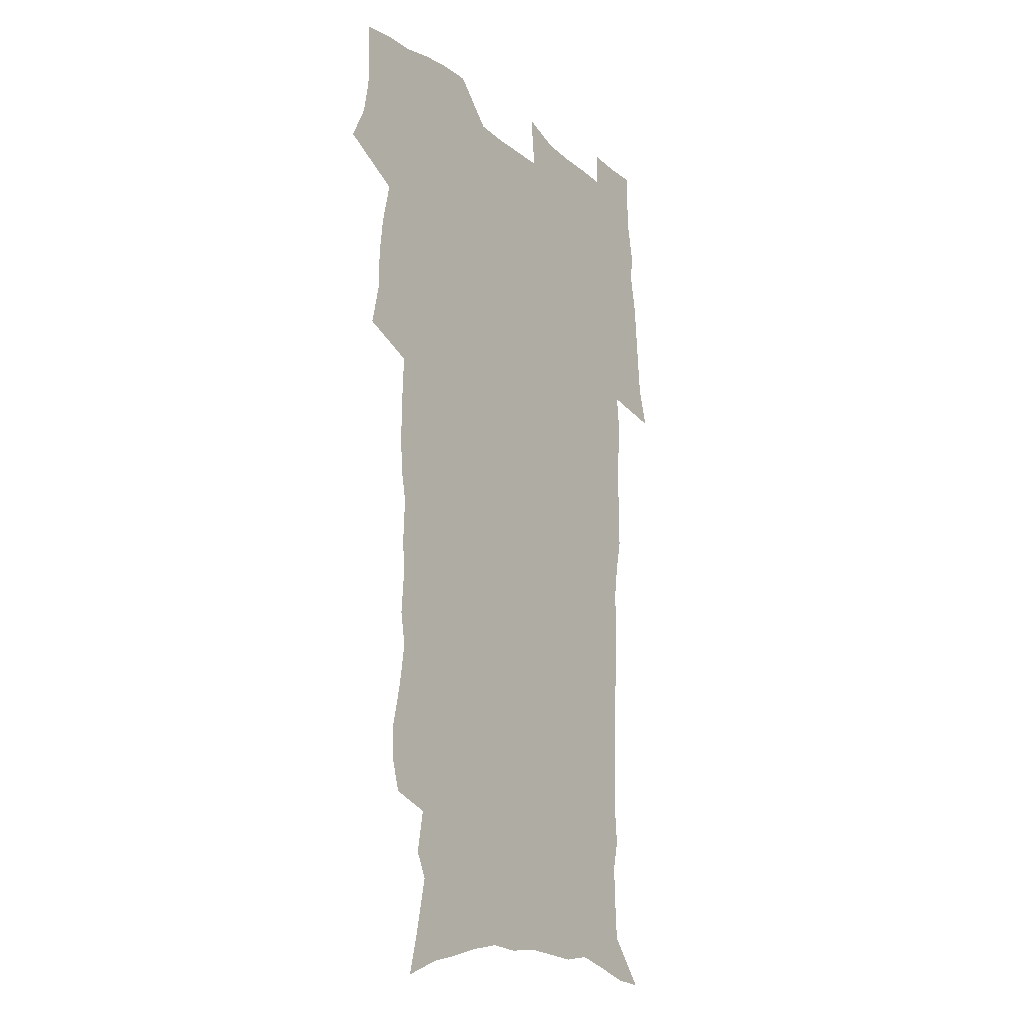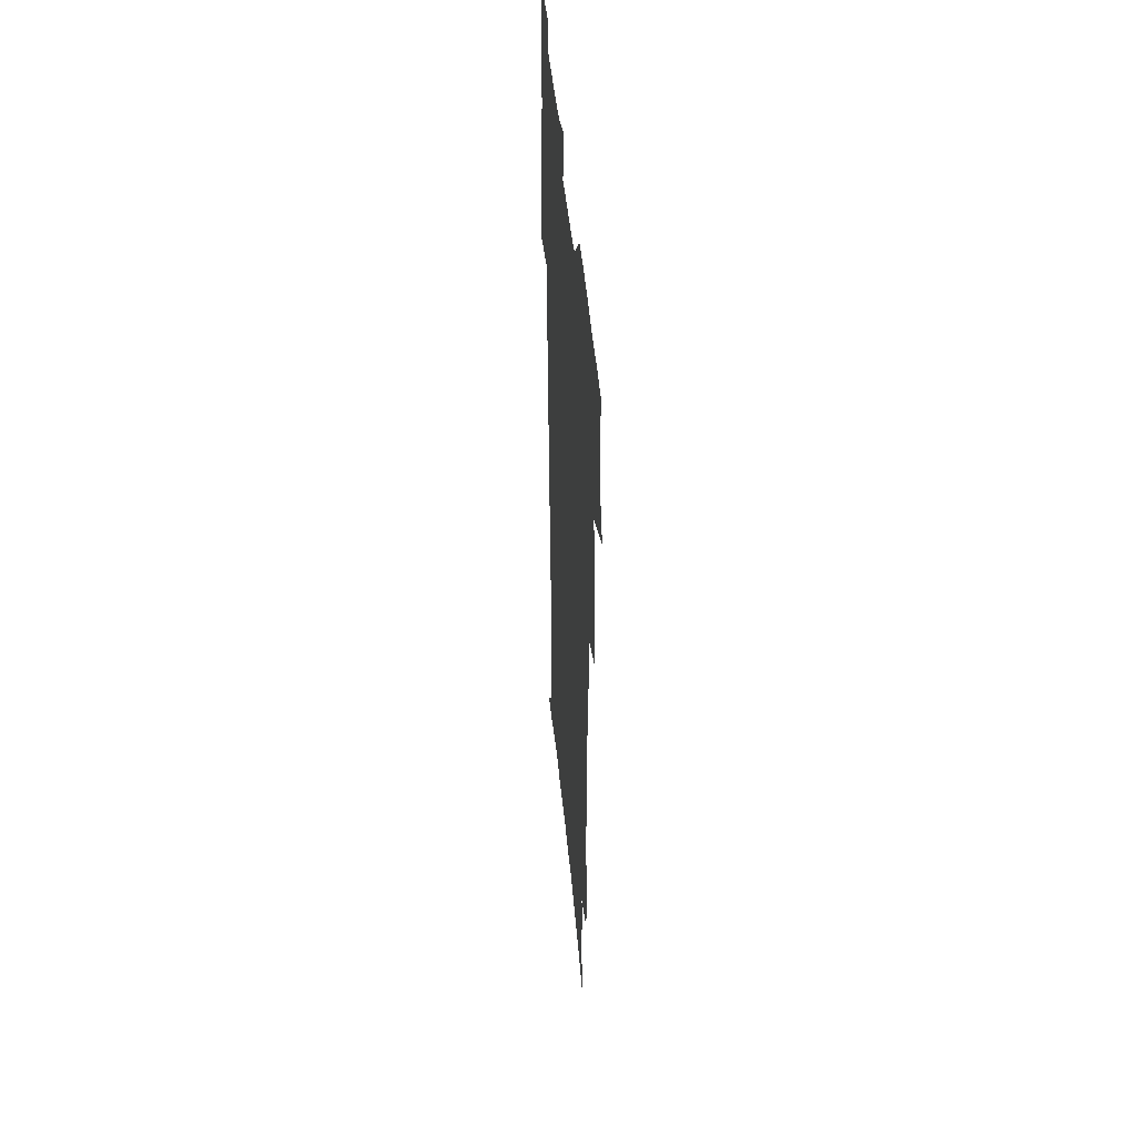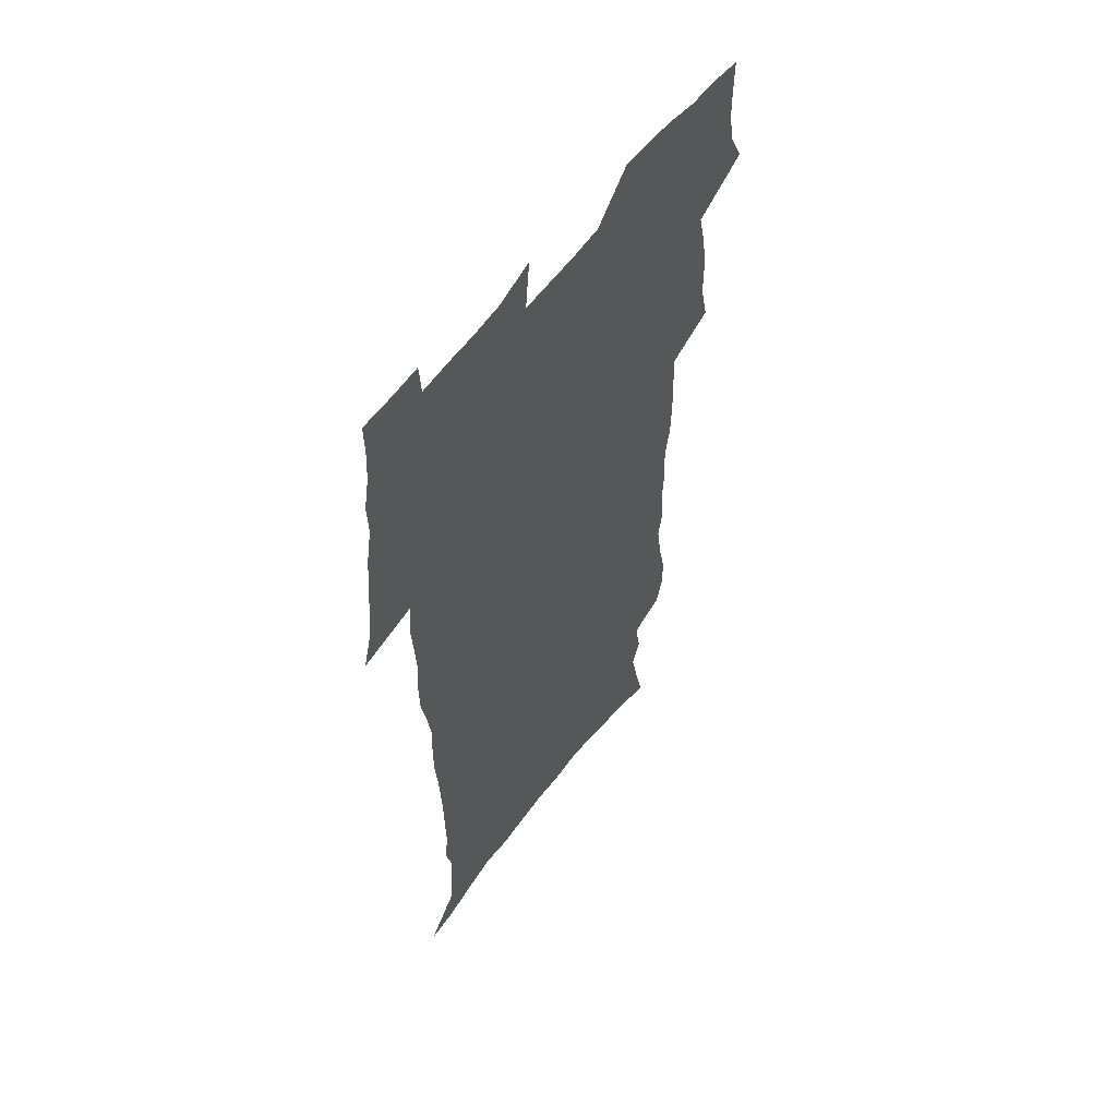
<metadata>
{"format":"obj","ext":"obj","renderer":"f3d","projection":"perspective","resolution":1024,"background":"white","views":[{"elev":-17.1,"azim":-55.3,"up":"+Y"},{"elev":47.0,"azim":-95.4,"up":"+Y"},{"elev":57.1,"azim":126.0,"up":"+Y"}]}
</metadata>
<code>
v 470 523.9 0
v 477.4 538.9 0
v 480.1 553.6 0
v 480.2 568.3 0
v 479.9 583 0
v 486.7 439.1 0
v 490.8 457.7 0
v 490.8 473.6 0
v 492.8 490.4 0
v 496.9 508.6 0
v 497.7 523.2 0
v 496.3 538.3 0
v 496.9 552.9 0
v 497.8 567 0
v 494.4 584.9 0
v 510.7 233.4 0
v 507.1 245.9 0
v 506.6 260.9 0
v 510.8 279.8 0
v 513.5 297.7 0
v 511 311.3 0
v 512.4 328.9 0
v 511.5 344.6 0
v 512.3 362.4 0
v 509.5 377.1 0
v 508.8 393.6 0
v 509.2 411 0
v 509.9 428.7 0
v 508.4 444.4 0
v 510.2 461.3 0
v 508.2 476 0
v 511 493 0
v 512.5 508.6 0
v 513.1 523.4 0
v 511 538.6 0
v 513.9 553 0
v 512.1 568.4 0
v 509.6 585.2 0
v 520.8 158.1 0
v 525.4 177 0
v 530 198.7 0
v 525.1 209.4 0
v 528.2 227.1 0
v 529.8 244.4 0
v 532.7 262.6 0
v 533 278.1 0
v 532.3 292.7 0
v 532.6 308.5 0
v 531.3 323 0
v 531 338.7 0
v 530.3 354 0
v 530.2 370.2 0
v 529.4 385.7 0
v 528.2 401 0
v 527.3 416.5 0
v 528.4 433.5 0
v 527.4 448.4 0
v 528.3 464.4 0
v 527.1 479.1 0
v 529.3 495.1 0
v 528.2 509.6 0
v 528.2 524.2 0
v 528.9 538.8 0
v 528.5 553.5 0
v 526.6 569.7 0
v 523.8 588 0
v 538.4 165 0
v 537.3 176.8 0
v 545 204.9 0
v 544.5 219.6 0
v 545.2 235.5 0
v 548 253.9 0
v 548.6 269.5 0
v 548.7 284.7 0
v 549.1 300.4 0
v 547.9 314.4 0
v 547 329 0
v 549 347.2 0
v 547.3 360.5 0
v 546.6 375.7 0
v 546.1 391 0
v 544.9 405.6 0
v 544.4 420.8 0
v 543.4 435.5 0
v 543.9 451.2 0
v 544.2 466.5 0
v 544.4 481.4 0
v 544.5 496 0
v 544.4 510.3 0
v 545 524.5 0
v 544.6 538.6 0
v 544.4 552.5 0
v 541.2 570.8 0
v 538.3 589.5 0
v 551.8 167.9 0
v 556 188.7 0
v 559.5 209.7 0
v 561.3 227.5 0
v 563.2 244.9 0
v 563.5 260.1 0
v 563.1 274.3 0
v 563.3 289.6 0
v 562.8 304 0
v 562.2 318.6 0
v 561.9 333.8 0
v 561.5 348.1 0
v 561.9 364.3 0
v 561.5 379.3 0
v 560.6 393.6 0
v 561.1 409.8 0
v 560.2 423.9 0
v 559.8 438.6 0
v 559.6 453.3 0
v 559.9 468.3 0
v 560.1 482.8 0
v 559.8 496.8 0
v 559.8 510.9 0
v 559.6 524.9 0
v 559.4 538.8 0
v 558.5 553.2 0
v 556.2 570.2 0
v 553.1 589.6 0
v 566.9 171.9 0
v 570.7 192.2 0
v 574.7 215.7 0
v 575.7 232.1 0
v 576.2 247.4 0
v 576.6 262.7 0
v 576.9 278 0
v 576.4 292 0
v 576 306.5 0
v 576.1 322 0
v 576.2 337.1 0
v 576.2 351.9 0
v 576.6 368.2 0
v 575.8 382.1 0
v 574.5 395.6 0
v 574.9 411 0
v 574.2 424.9 0
v 574.9 441 0
v 574.5 455 0
v 574.3 469.2 0
v 574.2 483.3 0
v 574 497.3 0
v 574.2 511.3 0
v 574.2 525.1 0
v 574 538.8 0
v 572.7 553.8 0
v 570.6 570.9 0
v 582.1 174.7 0
v 583.6 189.2 0
v 587.3 215.4 0
v 588.8 234.6 0
v 589.5 250.3 0
v 589.2 263.4 0
v 589.6 279.8 0
v 589.3 293.7 0
v 589.3 308.7 0
v 589.7 324.6 0
v 589.4 338.6 0
v 589.1 351.4 0
v 589.7 369.6 0
v 589.8 384.5 0
v 588.9 397.9 0
v 588.7 412.1 0
v 587.7 425.3 0
v 588.6 441.5 0
v 588.6 455.8 0
v 588.4 469.9 0
v 588.4 483.9 0
v 588.5 497.9 0
v 588.6 511.8 0
v 588.2 525.5 0
v 588 539.2 0
v 587.2 553.8 0
v 585.9 569.7 0
v 596.3 173.3 0
v 598.7 194.8 0
v 600.4 216.1 0
v 601.5 235.5 0
v 601.8 250.8 0
v 601.7 263.9 0
v 602.3 280.8 0
v 602.2 294.8 0
v 602.3 310.4 0
v 602.3 324.4 0
v 602.4 338.7 0
v 602.7 354.1 0
v 602.7 368.8 0
v 602.7 385.4 0
v 602.6 398.9 0
v 602.4 413.2 0
v 602.2 427.2 0
v 602.3 441.6 0
v 602.5 456.6 0
v 602.6 470.7 0
v 602.4 484.3 0
v 602.5 498.5 0
v 602.6 512.2 0
v 602.3 525.8 0
v 601.8 540 0
v 601.5 554.1 0
v 600.6 569.5 0
v 611.4 175 0
v 612.9 197.6 0
v 613.4 215.1 0
v 614 234.6 0
v 614.3 251.3 0
v 614.6 265.7 0
v 615.1 279.9 0
v 615.1 296 0
v 615.1 310.5 0
v 615.1 325.6 0
v 615.3 337.7 0
v 615.9 355.9 0
v 615.9 370.1 0
v 616.1 384 0
v 615.9 399.2 0
v 615.9 413.1 0
v 616 428 0
v 616.1 441.7 0
v 616.1 457.1 0
v 616.2 470.7 0
v 616.2 484.4 0
v 616.3 498.4 0
v 616.2 512.3 0
v 616.2 525.9 0
v 616.2 539.6 0
v 615.8 554.2 0
v 615.2 569.2 0
v 612.9 592.5 0
v 626.2 173.8 0
v 626.5 197.4 0
v 626.6 216.9 0
v 626.8 233.4 0
v 627.1 249.1 0
v 627.2 264 0
v 628.2 277.7 0
v 627.7 296.2 0
v 627.9 310.6 0
v 628.3 324.6 0
v 628.7 340.8 0
v 628.8 355.8 0
v 629 370 0
v 629.3 384 0
v 629.3 398.9 0
v 629.5 413.1 0
v 629.8 427.2 0
v 629.8 441.9 0
v 630 456.3 0
v 629.9 470.5 0
v 629.9 484.4 0
v 630.5 498 0
v 630 512.4 0
v 630.3 526.1 0
v 630.1 539.9 0
v 630.1 554.2 0
v 629.9 570 0
v 630.6 586 0
v 641 172.5 0
v 640.5 194.7 0
v 639.7 215.7 0
v 639.6 232.7 0
v 640.4 246.5 0
v 641.3 259.7 0
v 641 277.4 0
v 641.1 293 0
v 640.8 309.1 0
v 641.8 322.4 0
v 641.6 339.7 0
v 642 354.3 0
v 642.2 368.9 0
v 642.8 382.9 0
v 643.4 397.2 0
v 643.5 411.9 0
v 643.6 426.7 0
v 644 440.9 0
v 644.1 455.3 0
v 644.1 469.8 0
v 644.5 483.8 0
v 644.5 498 0
v 644.9 511.9 0
v 644.3 526.3 0
v 644.3 540.1 0
v 644.5 554.4 0
v 644.8 570.3 0
v 645.7 584.5 0
v 655.3 174.7 0
v 654.6 192.6 0
v 653.2 212.9 0
v 653.1 229.4 0
v 653.7 244.4 0
v 653.7 260.5 0
v 654.8 274.2 0
v 654.2 291 0
v 654.8 305.6 0
v 654.7 321.8 0
v 655.7 336 0
v 656.3 350.7 0
v 656.4 366 0
v 656.4 381.3 0
v 657.6 395.2 0
v 657.9 410.1 0
v 658 425.1 0
v 658.3 439.7 0
v 658.5 454.3 0
v 658.9 468.7 0
v 659.1 483.1 0
v 658.4 497.8 0
v 659 511.8 0
v 658.9 526 0
v 659.1 540.2 0
v 659.1 554.6 0
v 659.6 569.2 0
v 660.4 584.2 0
v 670.6 170.6 0
v 670.5 186.5 0
v 668.6 206.6 0
v 667.9 223.9 0
v 668.3 239.4 0
v 668.3 255.2 0
v 668.7 270.4 0
v 668.4 286.6 0
v 668.9 301.7 0
v 668.7 317.8 0
v 669.6 332.5 0
v 670.5 347.3 0
v 670.7 362.7 0
v 672.2 376.9 0
v 674.6 390.7 0
v 673.5 407.1 0
v 674.4 421.8 0
v 673.9 437.4 0
v 674.8 452 0
v 674.8 466.9 0
v 675.2 481.6 0
v 674.8 496.5 0
v 673.7 511.4 0
v 674.6 525.6 0
v 673.2 540.5 0
v 673.6 554.2 0
v 674 568.1 0
v 675 583.3 0
v 676.1 598.1 0
v 686.5 165.8 0
v 684.1 185.5 0
v 683.1 202.4 0
v 682.5 218.9 0
v 685.5 231.5 0
v 684 248.8 0
v 684.4 263.9 0
v 684.6 279.4 0
v 685.4 294.5 0
v 686.3 309.6 0
v 687.7 324.3 0
v 687.8 340.2 0
v 687.4 356.8 0
v 689.4 371.2 0
v 692.3 385.3 0
v 692.7 401.1 0
v 691.6 417.8 0
v 692.6 433.1 0
v 693.9 448.1 0
v 692.1 464.5 0
v 693.4 479.2 0
v 694.4 494 0
v 691.6 509.8 0
v 691.7 524.4 0
v 689.7 539.6 0
v 688.8 554 0
v 688.3 567.9 0
v 689.7 582.3 0
v 690.9 597 0
v 700.7 164.5 0
v 720.6 459.1 0
v 715.7 476.1 0
v 714.3 491.5 0
v 713.1 506.9 0
v 711.8 522.2 0
v 708.9 538 0
v 709.7 552.7 0
v 706.8 567.9 0
v 706.1 582.4 0
v 706.4 596.9 0
f 10 11 1
f 1 11 2
f 11 12 2
f 2 12 3
f 12 13 3
f 3 13 4
f 13 14 4
f 4 14 5
f 14 15 5
f 28 29 6
f 6 29 7
f 29 30 7
f 7 30 8
f 30 31 8
f 8 31 9
f 31 32 9
f 9 32 10
f 32 33 10
f 10 33 11
f 33 34 11
f 11 34 12
f 34 35 12
f 12 35 13
f 35 36 13
f 13 36 14
f 36 37 14
f 14 37 15
f 37 38 15
f 43 44 16
f 16 44 17
f 44 45 17
f 17 45 18
f 45 46 18
f 18 46 19
f 46 47 19
f 19 47 20
f 47 48 20
f 20 48 21
f 48 49 21
f 21 49 22
f 49 50 22
f 22 50 23
f 50 51 23
f 23 51 24
f 51 52 24
f 24 52 25
f 52 53 25
f 25 53 26
f 53 54 26
f 26 54 27
f 54 55 27
f 27 55 28
f 55 56 28
f 28 56 29
f 56 57 29
f 29 57 30
f 57 58 30
f 30 58 31
f 58 59 31
f 31 59 32
f 59 60 32
f 32 60 33
f 60 61 33
f 33 61 34
f 61 62 34
f 34 62 35
f 62 63 35
f 35 63 36
f 63 64 36
f 36 64 37
f 64 65 37
f 37 65 38
f 65 66 38
f 39 67 40
f 67 68 40
f 40 68 41
f 68 69 41
f 41 69 42
f 69 70 42
f 42 70 43
f 70 71 43
f 43 71 44
f 71 72 44
f 44 72 45
f 72 73 45
f 45 73 46
f 73 74 46
f 46 74 47
f 74 75 47
f 47 75 48
f 75 76 48
f 48 76 49
f 76 77 49
f 49 77 50
f 77 78 50
f 50 78 51
f 78 79 51
f 51 79 52
f 79 80 52
f 52 80 53
f 80 81 53
f 53 81 54
f 81 82 54
f 54 82 55
f 82 83 55
f 55 83 56
f 83 84 56
f 56 84 57
f 84 85 57
f 57 85 58
f 85 86 58
f 58 86 59
f 86 87 59
f 59 87 60
f 87 88 60
f 60 88 61
f 88 89 61
f 61 89 62
f 89 90 62
f 62 90 63
f 90 91 63
f 63 91 64
f 91 92 64
f 64 92 65
f 92 93 65
f 65 93 66
f 93 94 66
f 67 95 68
f 95 96 68
f 68 96 69
f 96 97 69
f 69 97 70
f 97 98 70
f 70 98 71
f 98 99 71
f 71 99 72
f 99 100 72
f 72 100 73
f 100 101 73
f 73 101 74
f 101 102 74
f 74 102 75
f 102 103 75
f 75 103 76
f 103 104 76
f 76 104 77
f 104 105 77
f 77 105 78
f 105 106 78
f 78 106 79
f 106 107 79
f 79 107 80
f 107 108 80
f 80 108 81
f 108 109 81
f 81 109 82
f 109 110 82
f 82 110 83
f 110 111 83
f 83 111 84
f 111 112 84
f 84 112 85
f 112 113 85
f 85 113 86
f 113 114 86
f 86 114 87
f 114 115 87
f 87 115 88
f 115 116 88
f 88 116 89
f 116 117 89
f 89 117 90
f 117 118 90
f 90 118 91
f 118 119 91
f 91 119 92
f 119 120 92
f 92 120 93
f 120 121 93
f 93 121 94
f 121 122 94
f 95 123 96
f 123 124 96
f 96 124 97
f 124 125 97
f 97 125 98
f 125 126 98
f 98 126 99
f 126 127 99
f 99 127 100
f 127 128 100
f 100 128 101
f 128 129 101
f 101 129 102
f 129 130 102
f 102 130 103
f 130 131 103
f 103 131 104
f 131 132 104
f 104 132 105
f 132 133 105
f 105 133 106
f 133 134 106
f 106 134 107
f 134 135 107
f 107 135 108
f 135 136 108
f 108 136 109
f 136 137 109
f 109 137 110
f 137 138 110
f 110 138 111
f 138 139 111
f 111 139 112
f 139 140 112
f 112 140 113
f 140 141 113
f 113 141 114
f 141 142 114
f 114 142 115
f 142 143 115
f 115 143 116
f 143 144 116
f 116 144 117
f 144 145 117
f 117 145 118
f 145 146 118
f 118 146 119
f 146 147 119
f 119 147 120
f 147 148 120
f 120 148 121
f 148 149 121
f 121 149 122
f 123 150 124
f 150 151 124
f 124 151 125
f 151 152 125
f 125 152 126
f 152 153 126
f 126 153 127
f 153 154 127
f 127 154 128
f 154 155 128
f 128 155 129
f 155 156 129
f 129 156 130
f 156 157 130
f 130 157 131
f 157 158 131
f 131 158 132
f 158 159 132
f 132 159 133
f 159 160 133
f 133 160 134
f 160 161 134
f 134 161 135
f 161 162 135
f 135 162 136
f 162 163 136
f 136 163 137
f 163 164 137
f 137 164 138
f 164 165 138
f 138 165 139
f 165 166 139
f 139 166 140
f 166 167 140
f 140 167 141
f 167 168 141
f 141 168 142
f 168 169 142
f 142 169 143
f 169 170 143
f 143 170 144
f 170 171 144
f 144 171 145
f 171 172 145
f 145 172 146
f 172 173 146
f 146 173 147
f 173 174 147
f 147 174 148
f 174 175 148
f 148 175 149
f 175 176 149
f 150 177 151
f 177 178 151
f 151 178 152
f 178 179 152
f 152 179 153
f 179 180 153
f 153 180 154
f 180 181 154
f 154 181 155
f 181 182 155
f 155 182 156
f 182 183 156
f 156 183 157
f 183 184 157
f 157 184 158
f 184 185 158
f 158 185 159
f 185 186 159
f 159 186 160
f 186 187 160
f 160 187 161
f 187 188 161
f 161 188 162
f 188 189 162
f 162 189 163
f 189 190 163
f 163 190 164
f 190 191 164
f 164 191 165
f 191 192 165
f 165 192 166
f 192 193 166
f 166 193 167
f 193 194 167
f 167 194 168
f 194 195 168
f 168 195 169
f 195 196 169
f 169 196 170
f 196 197 170
f 170 197 171
f 197 198 171
f 171 198 172
f 198 199 172
f 172 199 173
f 199 200 173
f 173 200 174
f 200 201 174
f 174 201 175
f 201 202 175
f 175 202 176
f 202 203 176
f 177 204 178
f 204 205 178
f 178 205 179
f 205 206 179
f 179 206 180
f 206 207 180
f 180 207 181
f 207 208 181
f 181 208 182
f 208 209 182
f 182 209 183
f 209 210 183
f 183 210 184
f 210 211 184
f 184 211 185
f 211 212 185
f 185 212 186
f 212 213 186
f 186 213 187
f 213 214 187
f 187 214 188
f 214 215 188
f 188 215 189
f 215 216 189
f 189 216 190
f 216 217 190
f 190 217 191
f 217 218 191
f 191 218 192
f 218 219 192
f 192 219 193
f 219 220 193
f 193 220 194
f 220 221 194
f 194 221 195
f 221 222 195
f 195 222 196
f 222 223 196
f 196 223 197
f 223 224 197
f 197 224 198
f 224 225 198
f 198 225 199
f 225 226 199
f 199 226 200
f 226 227 200
f 200 227 201
f 227 228 201
f 201 228 202
f 228 229 202
f 202 229 203
f 229 230 203
f 204 232 205
f 232 233 205
f 205 233 206
f 233 234 206
f 206 234 207
f 234 235 207
f 207 235 208
f 235 236 208
f 208 236 209
f 236 237 209
f 209 237 210
f 237 238 210
f 210 238 211
f 238 239 211
f 211 239 212
f 239 240 212
f 212 240 213
f 240 241 213
f 213 241 214
f 241 242 214
f 214 242 215
f 242 243 215
f 215 243 216
f 243 244 216
f 216 244 217
f 244 245 217
f 217 245 218
f 245 246 218
f 218 246 219
f 246 247 219
f 219 247 220
f 247 248 220
f 220 248 221
f 248 249 221
f 221 249 222
f 249 250 222
f 222 250 223
f 250 251 223
f 223 251 224
f 251 252 224
f 224 252 225
f 252 253 225
f 225 253 226
f 253 254 226
f 226 254 227
f 254 255 227
f 227 255 228
f 255 256 228
f 228 256 229
f 256 257 229
f 229 257 230
f 257 258 230
f 230 258 231
f 258 259 231
f 232 260 233
f 260 261 233
f 233 261 234
f 261 262 234
f 234 262 235
f 262 263 235
f 235 263 236
f 263 264 236
f 236 264 237
f 264 265 237
f 237 265 238
f 265 266 238
f 238 266 239
f 266 267 239
f 239 267 240
f 267 268 240
f 240 268 241
f 268 269 241
f 241 269 242
f 269 270 242
f 242 270 243
f 270 271 243
f 243 271 244
f 271 272 244
f 244 272 245
f 272 273 245
f 245 273 246
f 273 274 246
f 246 274 247
f 274 275 247
f 247 275 248
f 275 276 248
f 248 276 249
f 276 277 249
f 249 277 250
f 277 278 250
f 250 278 251
f 278 279 251
f 251 279 252
f 279 280 252
f 252 280 253
f 280 281 253
f 253 281 254
f 281 282 254
f 254 282 255
f 282 283 255
f 255 283 256
f 283 284 256
f 256 284 257
f 284 285 257
f 257 285 258
f 285 286 258
f 258 286 259
f 286 287 259
f 260 288 261
f 288 289 261
f 261 289 262
f 289 290 262
f 262 290 263
f 290 291 263
f 263 291 264
f 291 292 264
f 264 292 265
f 292 293 265
f 265 293 266
f 293 294 266
f 266 294 267
f 294 295 267
f 267 295 268
f 295 296 268
f 268 296 269
f 296 297 269
f 269 297 270
f 297 298 270
f 270 298 271
f 298 299 271
f 271 299 272
f 299 300 272
f 272 300 273
f 300 301 273
f 273 301 274
f 301 302 274
f 274 302 275
f 302 303 275
f 275 303 276
f 303 304 276
f 276 304 277
f 304 305 277
f 277 305 278
f 305 306 278
f 278 306 279
f 306 307 279
f 279 307 280
f 307 308 280
f 280 308 281
f 308 309 281
f 281 309 282
f 309 310 282
f 282 310 283
f 310 311 283
f 283 311 284
f 311 312 284
f 284 312 285
f 312 313 285
f 285 313 286
f 313 314 286
f 286 314 287
f 314 315 287
f 288 316 289
f 316 317 289
f 289 317 290
f 317 318 290
f 290 318 291
f 318 319 291
f 291 319 292
f 319 320 292
f 292 320 293
f 320 321 293
f 293 321 294
f 321 322 294
f 294 322 295
f 322 323 295
f 295 323 296
f 323 324 296
f 296 324 297
f 324 325 297
f 297 325 298
f 325 326 298
f 298 326 299
f 326 327 299
f 299 327 300
f 327 328 300
f 300 328 301
f 328 329 301
f 301 329 302
f 329 330 302
f 302 330 303
f 330 331 303
f 303 331 304
f 331 332 304
f 304 332 305
f 332 333 305
f 305 333 306
f 333 334 306
f 306 334 307
f 334 335 307
f 307 335 308
f 335 336 308
f 308 336 309
f 336 337 309
f 309 337 310
f 337 338 310
f 310 338 311
f 338 339 311
f 311 339 312
f 339 340 312
f 312 340 313
f 340 341 313
f 313 341 314
f 341 342 314
f 314 342 315
f 342 343 315
f 316 345 317
f 345 346 317
f 317 346 318
f 346 347 318
f 318 347 319
f 347 348 319
f 319 348 320
f 348 349 320
f 320 349 321
f 349 350 321
f 321 350 322
f 350 351 322
f 322 351 323
f 351 352 323
f 323 352 324
f 352 353 324
f 324 353 325
f 353 354 325
f 325 354 326
f 354 355 326
f 326 355 327
f 355 356 327
f 327 356 328
f 356 357 328
f 328 357 329
f 357 358 329
f 329 358 330
f 358 359 330
f 330 359 331
f 359 360 331
f 331 360 332
f 360 361 332
f 332 361 333
f 361 362 333
f 333 362 334
f 362 363 334
f 334 363 335
f 363 364 335
f 335 364 336
f 364 365 336
f 336 365 337
f 365 366 337
f 337 366 338
f 366 367 338
f 338 367 339
f 367 368 339
f 339 368 340
f 368 369 340
f 340 369 341
f 369 370 341
f 341 370 342
f 370 371 342
f 342 371 343
f 371 372 343
f 343 372 344
f 372 373 344
f 345 374 346
f 364 375 365
f 375 376 365
f 365 376 366
f 376 377 366
f 366 377 367
f 377 378 367
f 367 378 368
f 378 379 368
f 368 379 369
f 379 380 369
f 369 380 370
f 380 381 370
f 370 381 371
f 381 382 371
f 371 382 372
f 382 383 372
f 372 383 373
f 383 384 373

</code>
